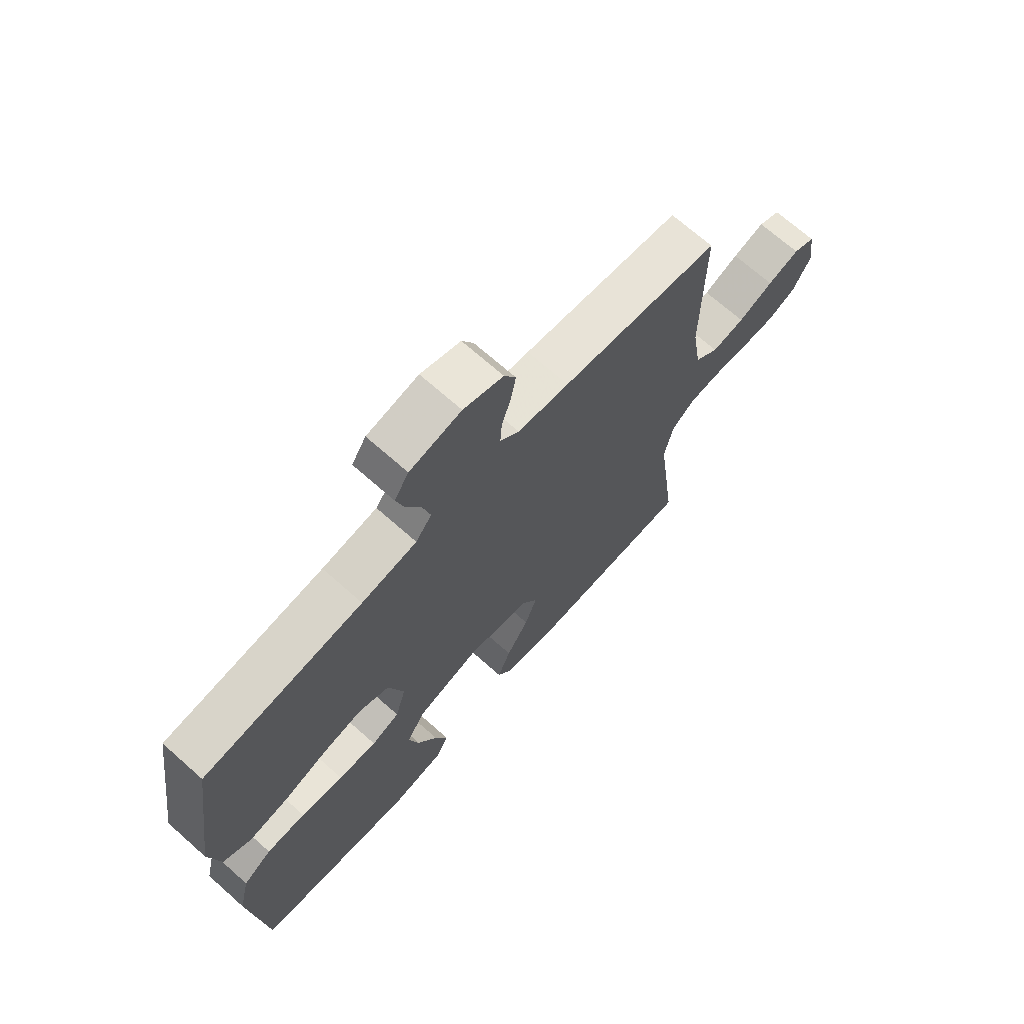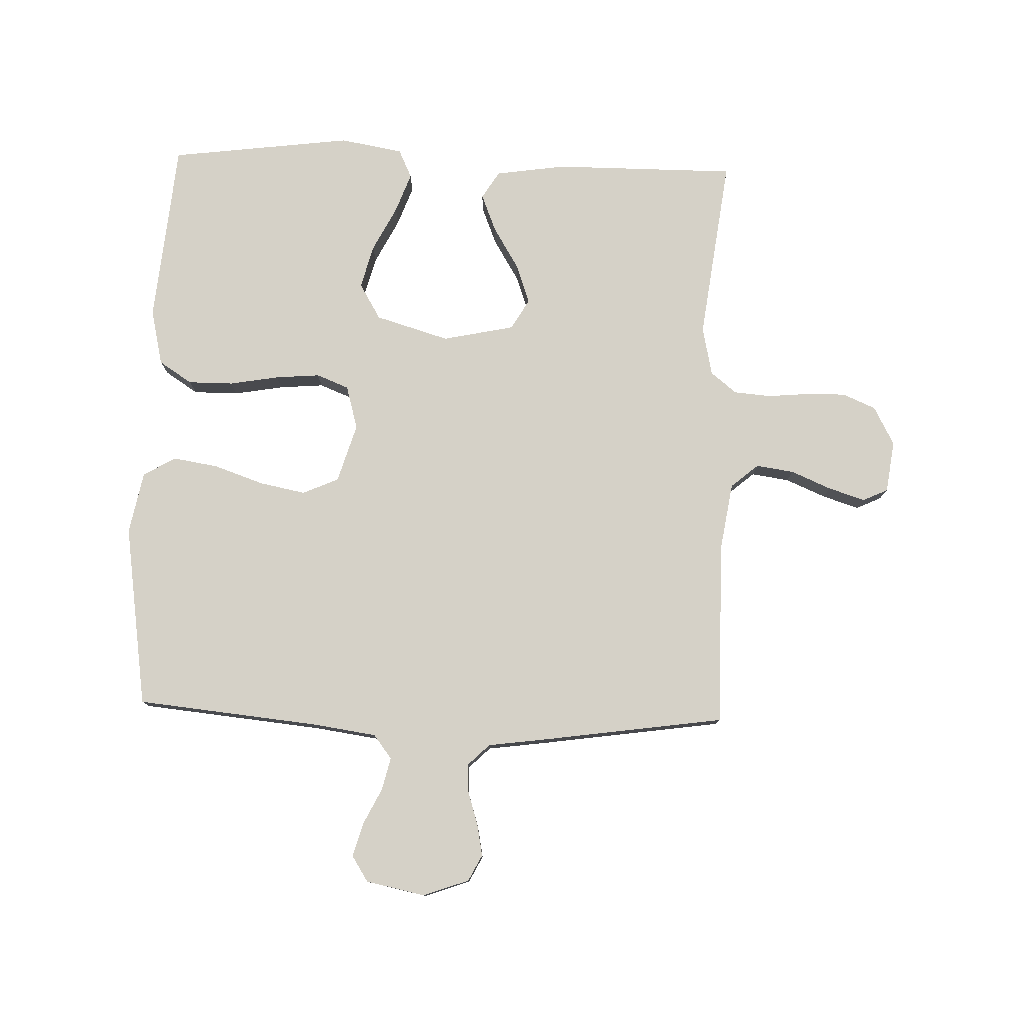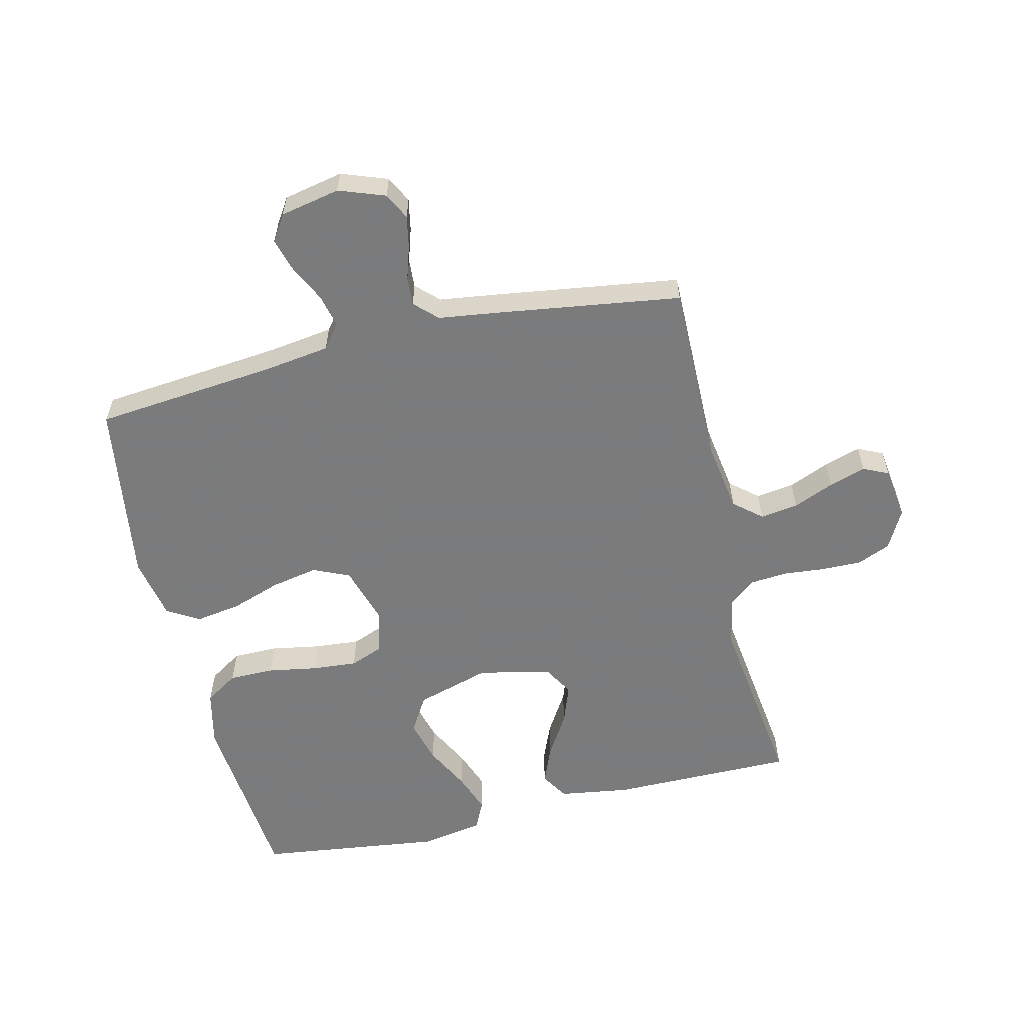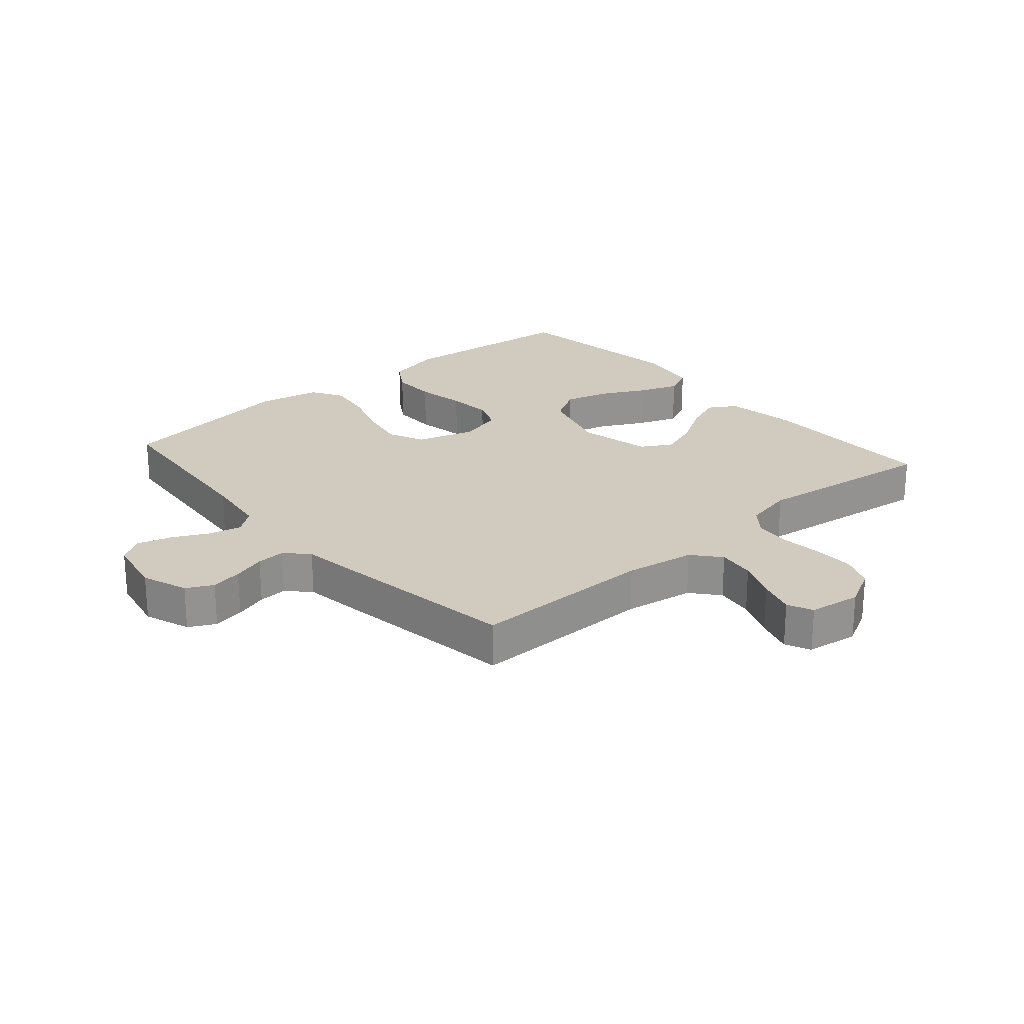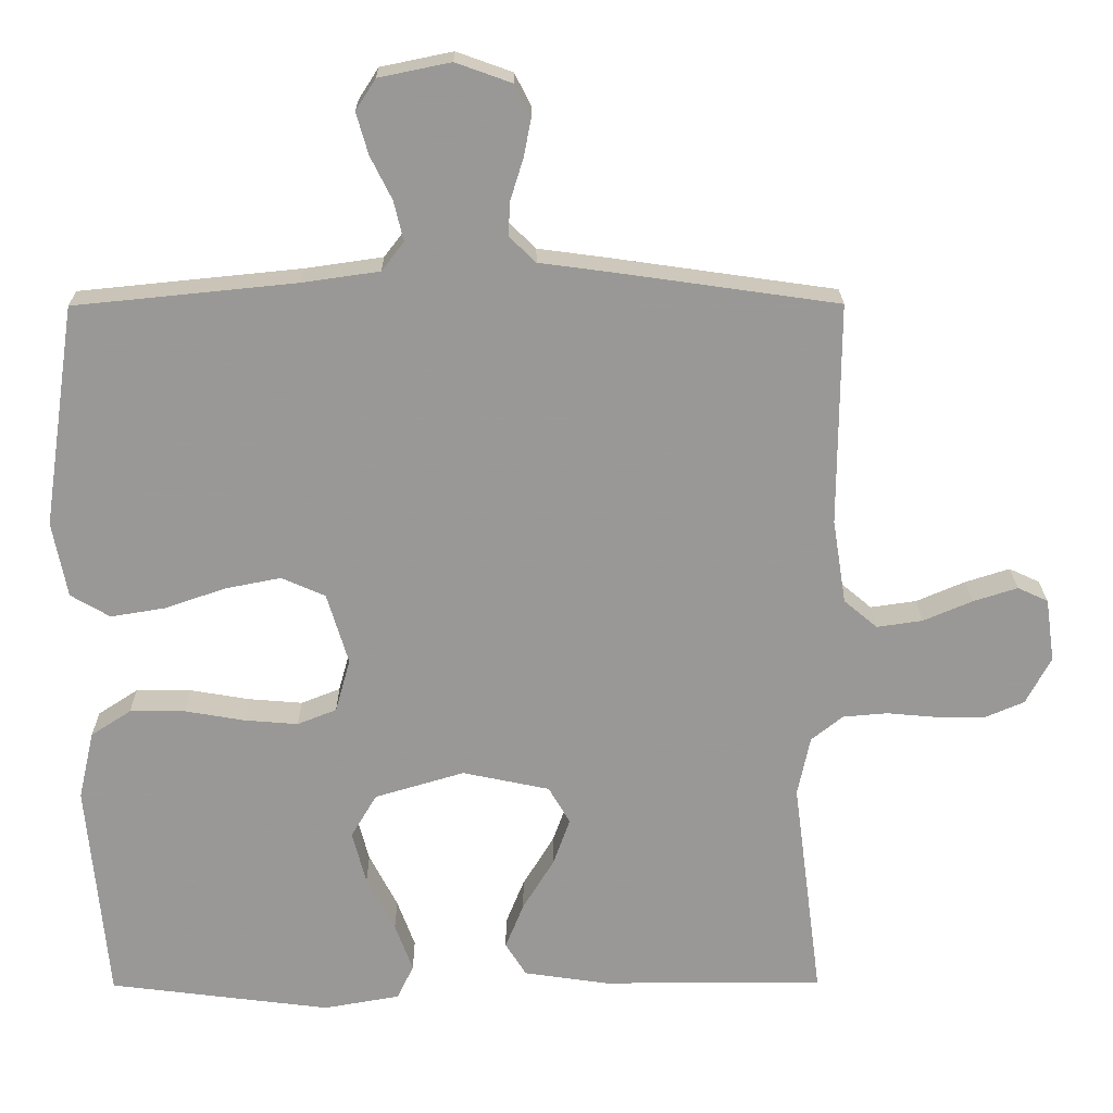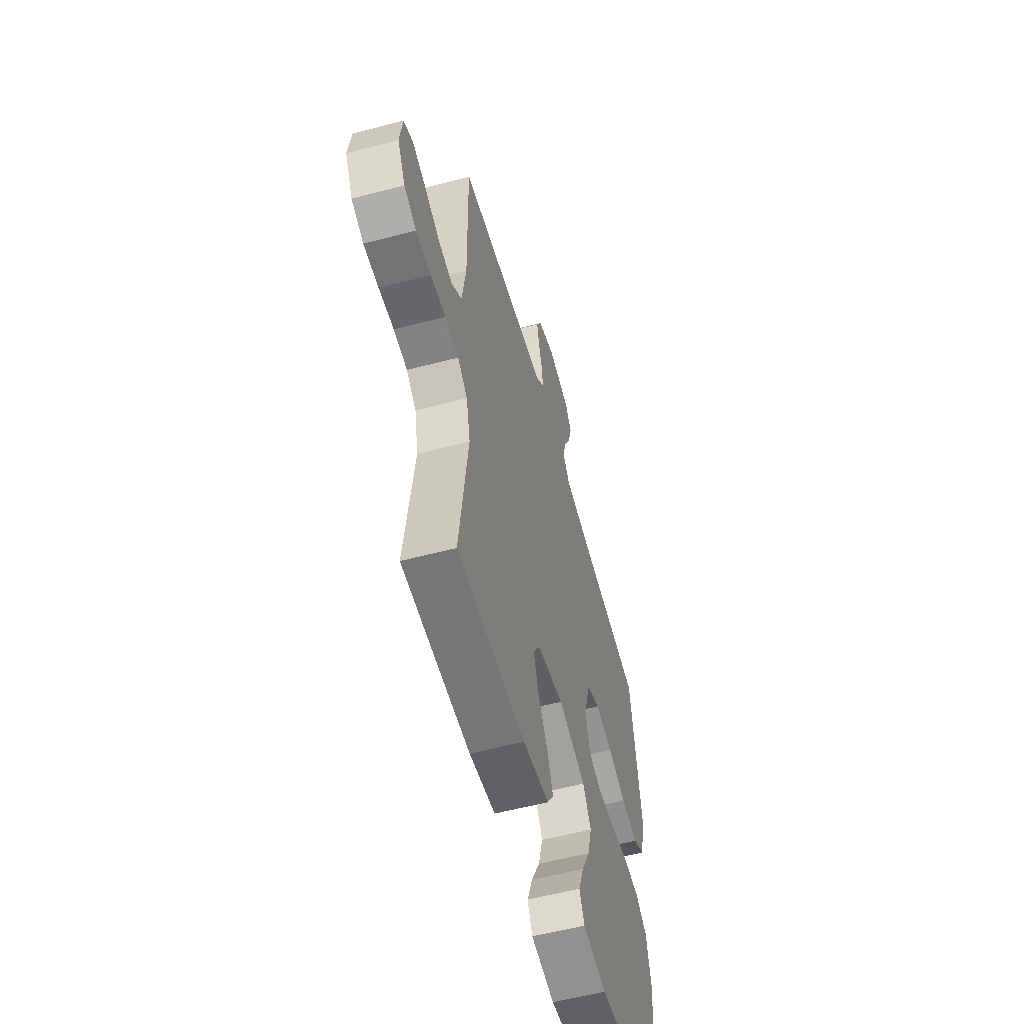
<metadata>
{"format":"obj","ext":"obj","renderer":"f3d","projection":"perspective","resolution":1024,"background":"white","views":[{"elev":69.7,"azim":-48.4,"up":"+Z"},{"elev":78.7,"azim":1.8,"up":"+Y"},{"elev":-58.4,"azim":13.3,"up":"+Y"},{"elev":23.6,"azim":49.0,"up":"+Y"},{"elev":21.3,"azim":-0.5,"up":"+Z"},{"elev":-56.8,"azim":105.4,"up":"+Z"}]}
</metadata>
<code>
v 0.5 0.07 0.5
v 0.498 0.07 0.2
v 0.516 0.07 0.086
v 0.561 0.07 0.048
v 0.623 0.07 0.057
v 0.689 0.07 0.085
v 0.749 0.07 0.104
v 0.79 0.07 0.085
v 0.802 0.07 0
v 0.768 0.07 -0.064
v 0.714 0.07 -0.087
v 0.648 0.07 -0.086
v 0.581 0.07 -0.08
v 0.521 0.07 -0.085
v 0.478 0.07 -0.119
v 0.461 0.07 -0.2
v 0.5 0.07 -0.5
v 0.2 0.07 -0.5
v 0.085 0.07 -0.483
v 0.057 0.07 -0.438
v 0.082 0.07 -0.376
v 0.124 0.07 -0.307
v 0.147 0.07 -0.243
v 0.118 0.07 -0.193
v 0 0.07 -0.168
v -0.121 0.07 -0.204
v -0.156 0.07 -0.263
v -0.137 0.07 -0.334
v -0.099 0.07 -0.408
v -0.075 0.07 -0.473
v -0.097 0.07 -0.52
v -0.2 0.07 -0.538
v -0.5 0.07 -0.5
v -0.528 0.07 -0.2
v -0.507 0.07 -0.108
v -0.453 0.07 -0.073
v -0.379 0.07 -0.073
v -0.298 0.07 -0.087
v -0.225 0.07 -0.093
v -0.172 0.07 -0.072
v -0.152 0.07 0
v -0.181 0.07 0.096
v -0.24 0.07 0.122
v -0.316 0.07 0.107
v -0.397 0.07 0.079
v -0.471 0.07 0.067
v -0.524 0.07 0.098
v -0.544 0.07 0.2
v -0.5 0.07 0.5
v -0.2 0.07 0.53
v -0.096 0.07 0.545
v -0.066 0.07 0.584
v -0.079 0.07 0.638
v -0.108 0.07 0.696
v -0.124 0.07 0.752
v -0.097 0.07 0.794
v 0 0.07 0.814
v 0.075 0.07 0.787
v 0.097 0.07 0.744
v 0.087 0.07 0.692
v 0.07 0.07 0.638
v 0.067 0.07 0.591
v 0.103 0.07 0.556
v 0.2 0.07 0.543
v 0.5 0 0.5
v 0.498 0 0.2
v 0.516 0 0.086
v 0.561 0 0.048
v 0.623 0 0.057
v 0.689 0 0.085
v 0.749 0 0.104
v 0.79 0 0.085
v 0.802 0 0
v 0.768 0 -0.064
v 0.714 0 -0.087
v 0.648 0 -0.086
v 0.581 0 -0.08
v 0.521 0 -0.085
v 0.478 0 -0.119
v 0.461 0 -0.2
v 0.5 0 -0.5
v 0.2 0 -0.5
v 0.085 0 -0.483
v 0.057 0 -0.438
v 0.082 0 -0.376
v 0.124 0 -0.307
v 0.147 0 -0.243
v 0.118 0 -0.193
v 0 0 -0.168
v -0.121 0 -0.204
v -0.156 0 -0.263
v -0.137 0 -0.334
v -0.099 0 -0.408
v -0.075 0 -0.473
v -0.097 0 -0.52
v -0.2 0 -0.538
v -0.5 0 -0.5
v -0.528 0 -0.2
v -0.507 0 -0.108
v -0.453 0 -0.073
v -0.379 0 -0.073
v -0.298 0 -0.087
v -0.225 0 -0.093
v -0.172 0 -0.072
v -0.152 0 0
v -0.181 0 0.096
v -0.24 0 0.122
v -0.316 0 0.107
v -0.397 0 0.079
v -0.471 0 0.067
v -0.524 0 0.098
v -0.544 0 0.2
v -0.5 0 0.5
v -0.2 0 0.53
v -0.096 0 0.545
v -0.066 0 0.584
v -0.079 0 0.638
v -0.108 0 0.696
v -0.124 0 0.752
v -0.097 0 0.794
v 0 0 0.814
v 0.075 0 0.787
v 0.097 0 0.744
v 0.087 0 0.692
v 0.07 0 0.638
v 0.067 0 0.591
v 0.103 0 0.556
v 0.2 0 0.543
f 63 64 1 2
f 58 59 60 61
f 58 61 62
f 57 58 62
f 56 57 62
f 53 54 55 56
f 52 53 56 62
f 51 52 62 63
f 47 48 49 50
f 44 45 46 47
f 43 44 47 50
f 42 43 50 51
f 35 36 37 38
f 35 38 39
f 34 35 39
f 33 34 39
f 32 33 39 40
f 28 29 30 31
f 27 28 31 32
f 19 20 21 22
f 19 22 23
f 16 17 18 19
f 15 16 19 23
f 14 15 23 24
f 10 11 12 13
f 10 13 14
f 9 10 14
f 5 6 7 8
f 5 8 9 14
f 51 63 2 3
f 41 42 51 3
f 27 32 40 41
f 26 27 41
f 25 26 41 3
f 24 25 3 4
f 4 5 14 24
f 66 65 128 127
f 125 124 123 122
f 126 125 122
f 126 122 121
f 126 121 120
f 120 119 118 117
f 126 120 117 116
f 127 126 116 115
f 114 113 112 111
f 111 110 109 108
f 114 111 108 107
f 115 114 107 106
f 102 101 100 99
f 103 102 99
f 103 99 98
f 103 98 97
f 104 103 97 96
f 95 94 93 92
f 96 95 92 91
f 86 85 84 83
f 87 86 83
f 83 82 81 80
f 87 83 80 79
f 88 87 79 78
f 77 76 75 74
f 78 77 74
f 78 74 73
f 72 71 70 69
f 78 73 72 69
f 67 66 127 115
f 67 115 106 105
f 105 104 96 91
f 105 91 90
f 67 105 90 89
f 68 67 89 88
f 88 78 69 68
f 1 65 66 2
f 2 66 67 3
f 3 67 68 4
f 4 68 69 5
f 5 69 70 6
f 6 70 71 7
f 7 71 72 8
f 8 72 73 9
f 9 73 74 10
f 10 74 75 11
f 11 75 76 12
f 12 76 77 13
f 13 77 78 14
f 14 78 79 15
f 15 79 80 16
f 16 80 81 17
f 17 81 82 18
f 18 82 83 19
f 19 83 84 20
f 20 84 85 21
f 21 85 86 22
f 22 86 87 23
f 23 87 88 24
f 24 88 89 25
f 25 89 90 26
f 26 90 91 27
f 27 91 92 28
f 28 92 93 29
f 29 93 94 30
f 30 94 95 31
f 31 95 96 32
f 32 96 97 33
f 33 97 98 34
f 34 98 99 35
f 35 99 100 36
f 36 100 101 37
f 37 101 102 38
f 38 102 103 39
f 39 103 104 40
f 40 104 105 41
f 41 105 106 42
f 42 106 107 43
f 43 107 108 44
f 44 108 109 45
f 45 109 110 46
f 46 110 111 47
f 47 111 112 48
f 48 112 113 49
f 49 113 114 50
f 50 114 115 51
f 51 115 116 52
f 52 116 117 53
f 53 117 118 54
f 54 118 119 55
f 55 119 120 56
f 56 120 121 57
f 57 121 122 58
f 58 122 123 59
f 59 123 124 60
f 60 124 125 61
f 61 125 126 62
f 62 126 127 63
f 63 127 128 64
f 64 128 65 1

</code>
